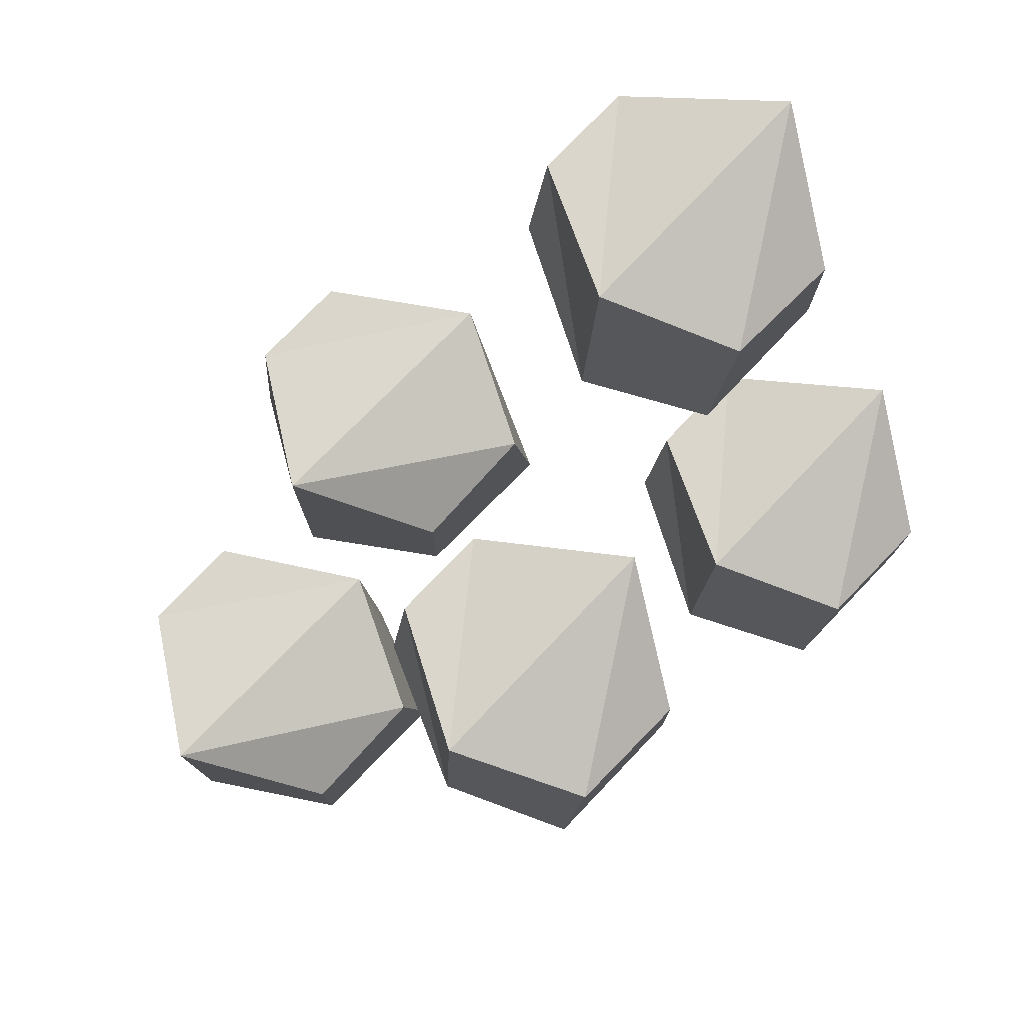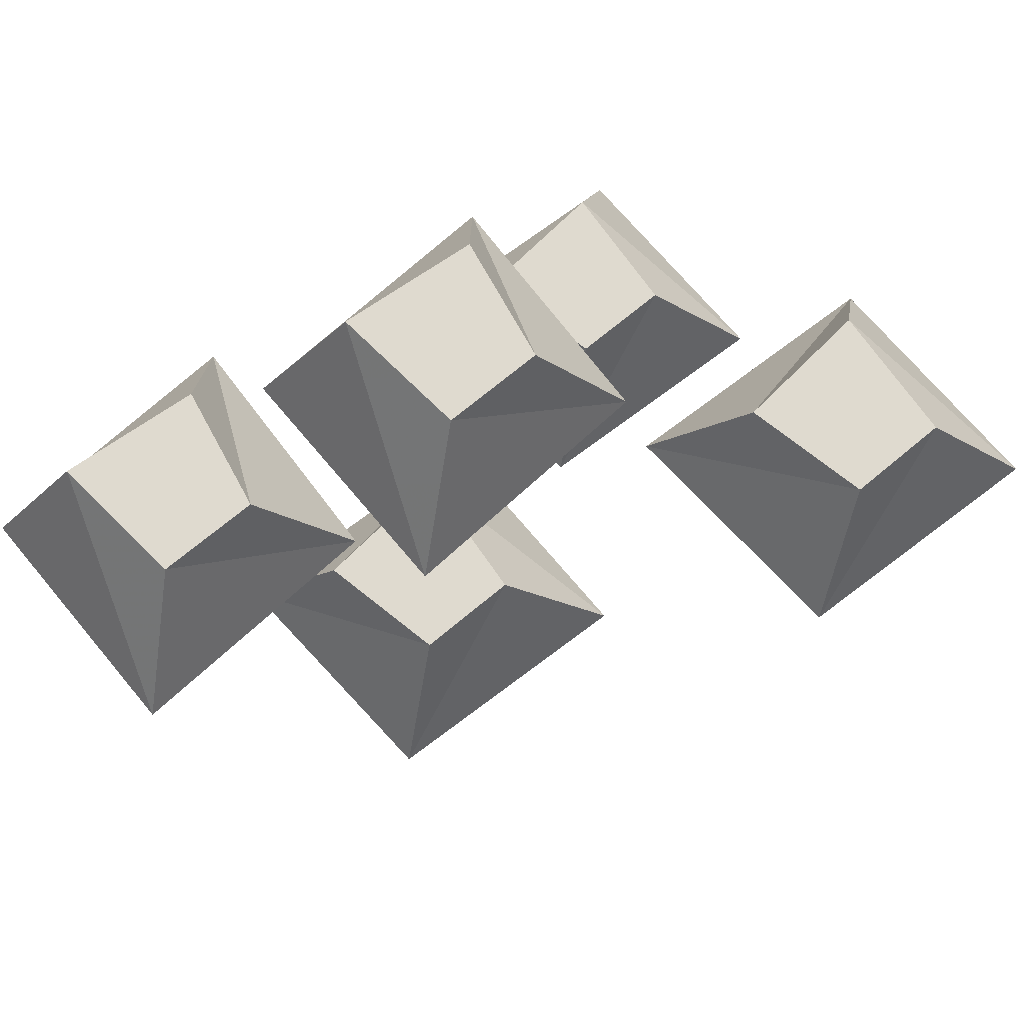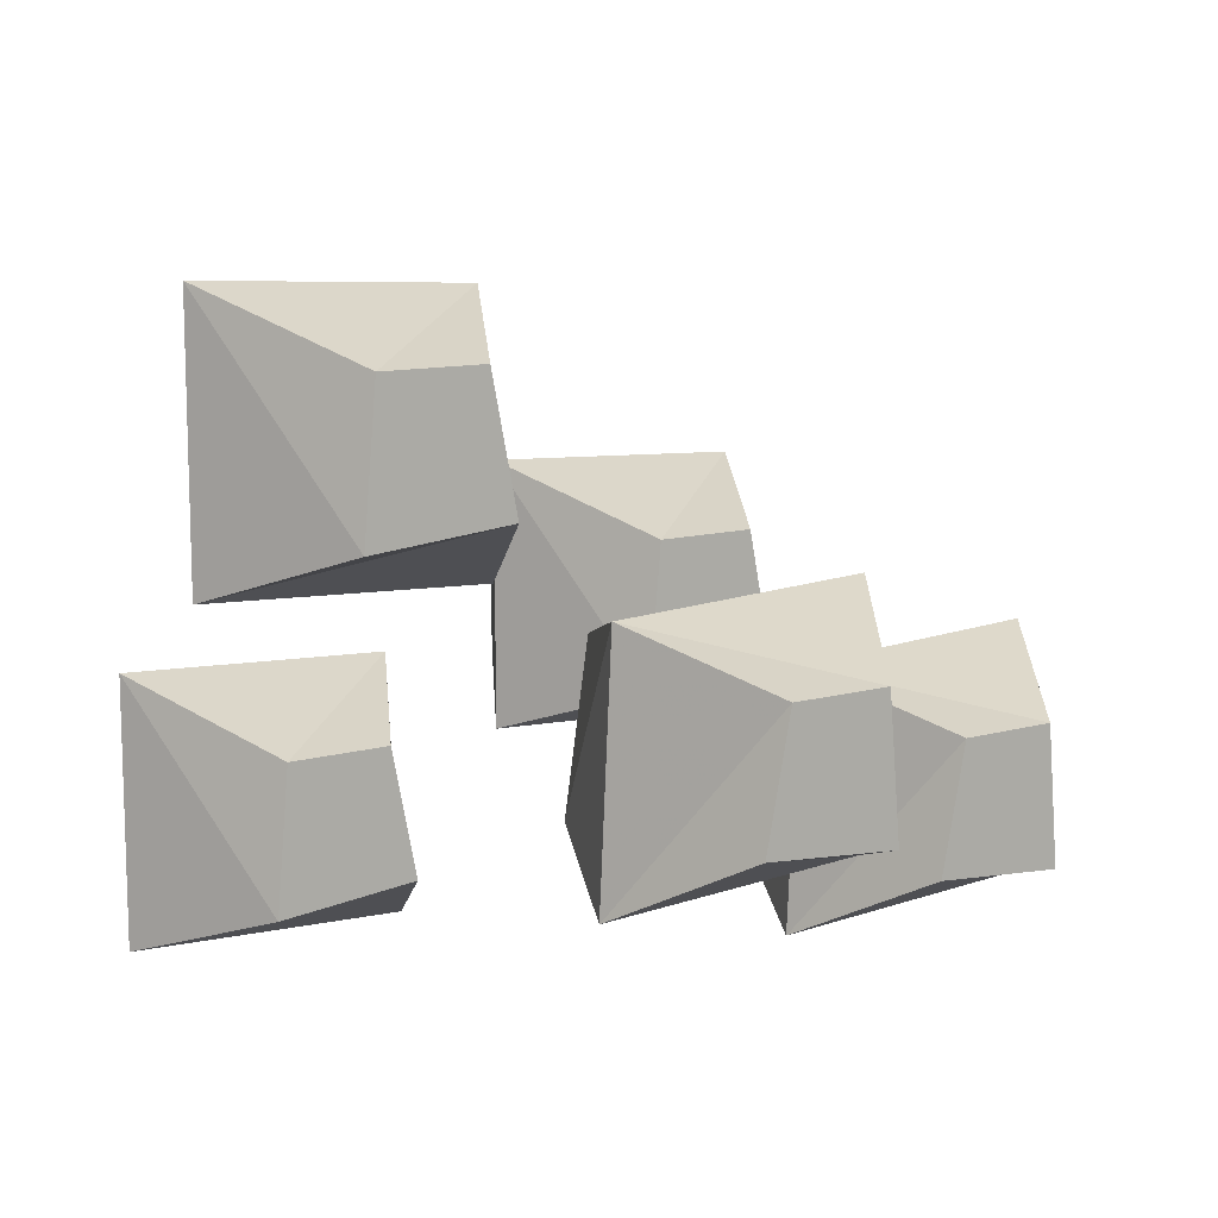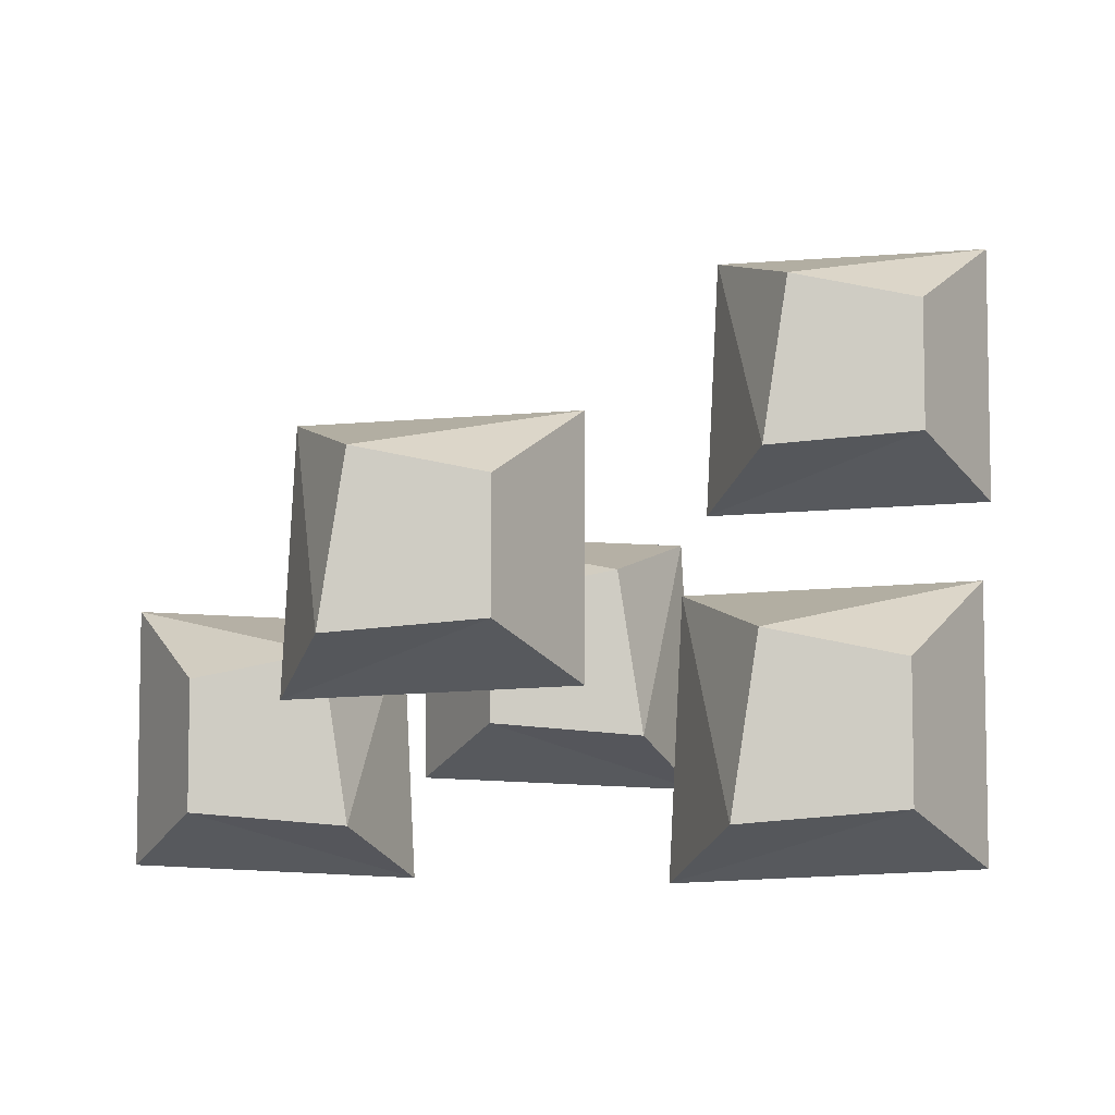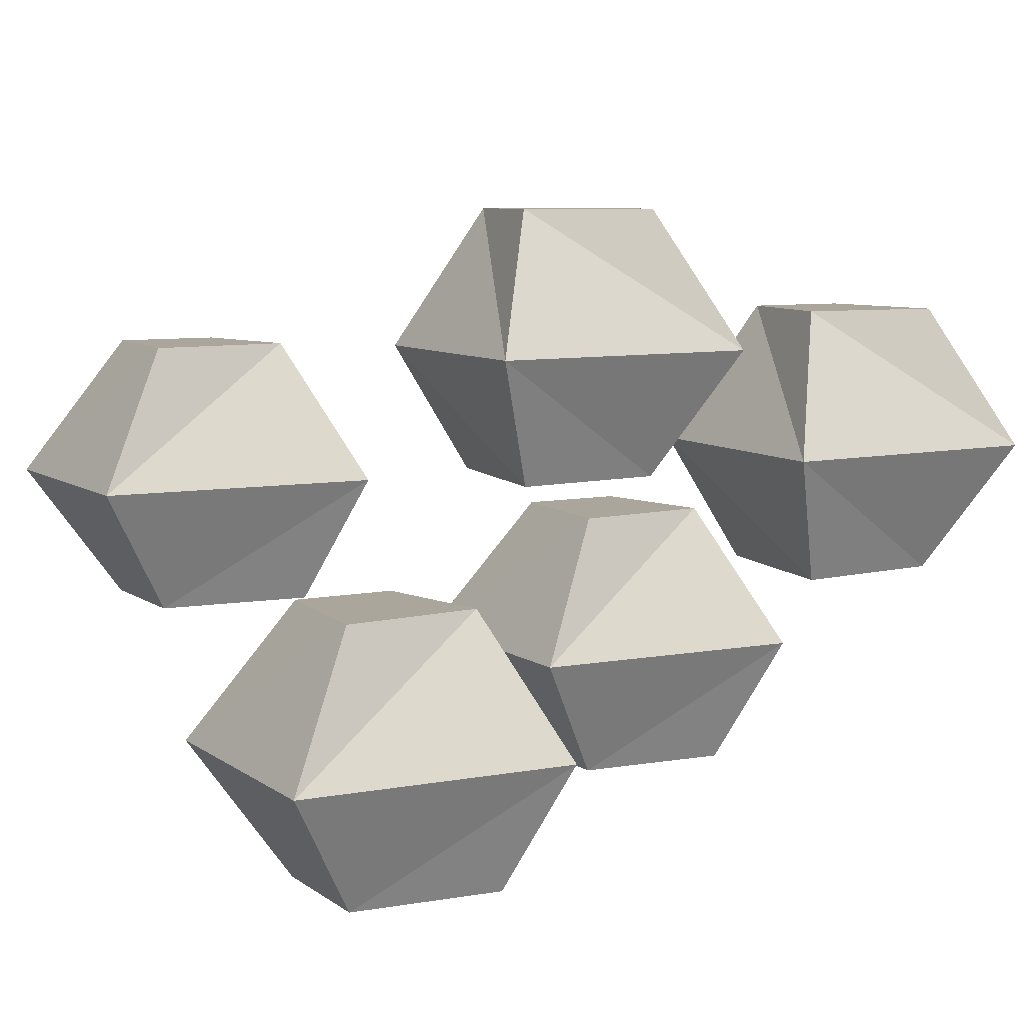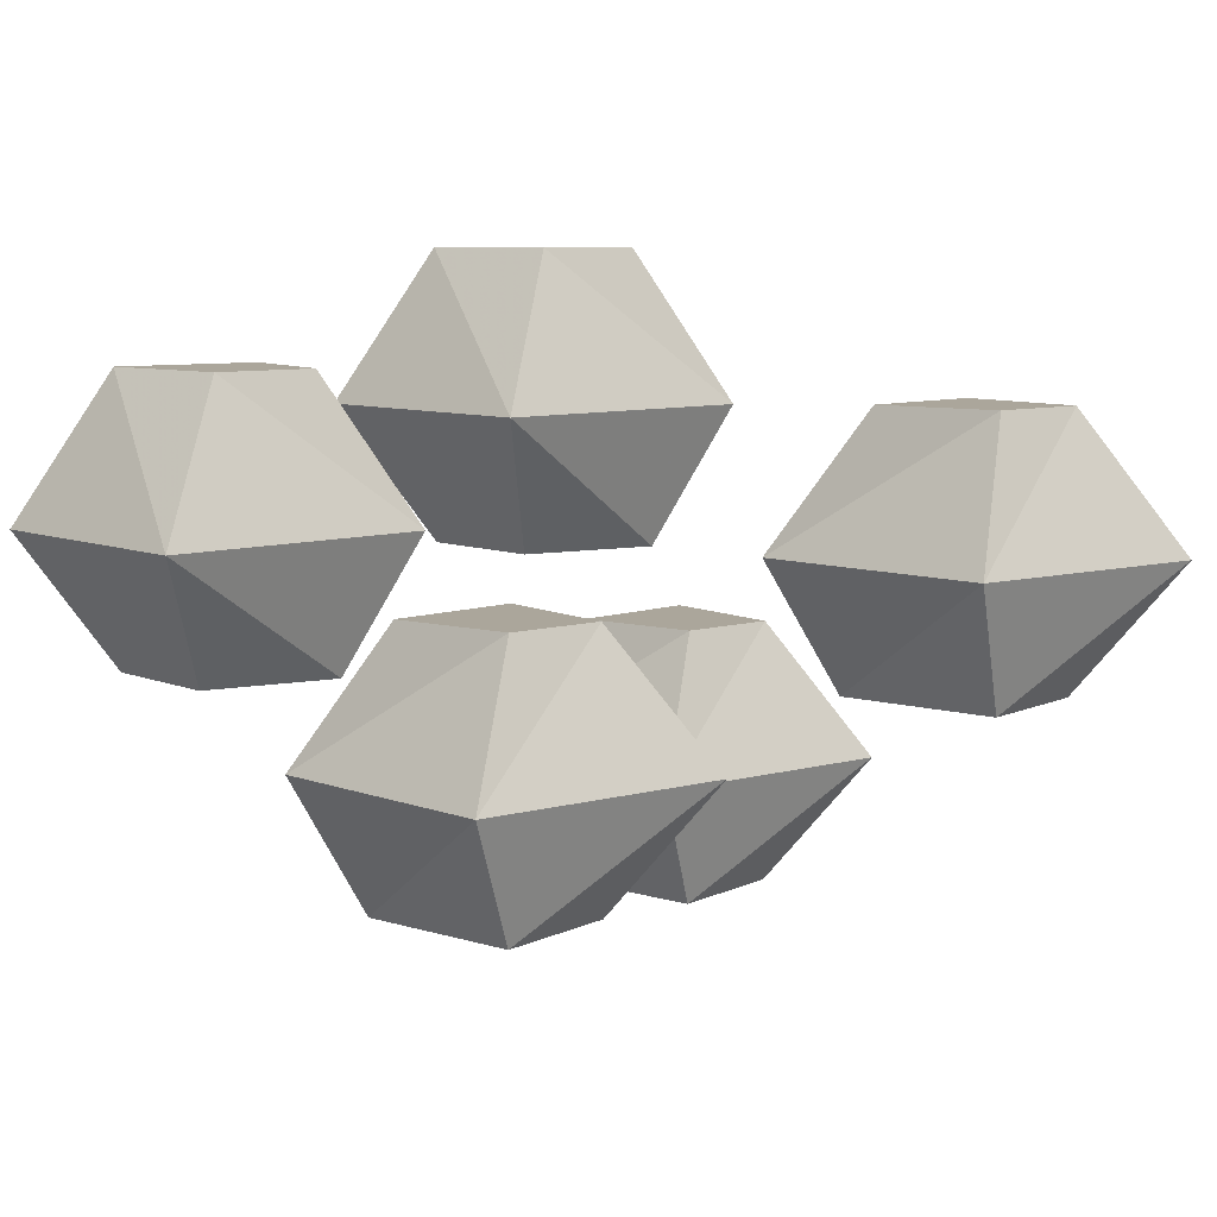
<metadata>
{"format":"obj","ext":"obj","renderer":"f3d","projection":"perspective","resolution":1024,"background":"white","views":[{"elev":77.2,"azim":-46.1,"up":"+Z"},{"elev":70.7,"azim":-39.9,"up":"+Y"},{"elev":11.1,"azim":145.2,"up":"+Z"},{"elev":-6.5,"azim":2.8,"up":"+Z"},{"elev":7.9,"azim":150.4,"up":"+Y"},{"elev":7.9,"azim":-40.8,"up":"+Y"}]}
</metadata>
<code>
v -0.1953 -1.945 0.02344
v -0.1172 -1.945 0.007812
v -0.07031 -1.867 0.05469
v -0.2344 -1.867 0.04688
v -0.2109 -1.945 -0.07812
v -0.1172 -1.945 -0.07031
v -0.07031 -1.867 -0.1016
v -0.1172 -1.781 -0.07031
v -0.125 -1.781 0.01562
v -0.1875 -1.781 0.01562
v -0.2422 -1.867 -0.1094
v -0.2031 -1.781 -0.0625
v 0.02344 -1.977 -0.07812
v 0.1016 -1.977 -0.09375
v 0.1484 -1.898 -0.04688
v -0.01562 -1.898 -0.05469
v 0.007812 -1.977 -0.1797
v 0.1016 -1.977 -0.1719
v 0.1484 -1.898 -0.2031
v 0.1016 -1.812 -0.1719
v 0.09375 -1.812 -0.08594
v 0.03125 -1.812 -0.08594
v -0.02344 -1.898 -0.2109
v 0.01562 -1.812 -0.1641
v 0.04688 -1.836 0.1406
v 0.125 -1.836 0.125
v 0.1719 -1.758 0.1719
v 0.007812 -1.758 0.1641
v 0.03125 -1.836 0.03906
v 0.125 -1.836 0.04688
v 0.1719 -1.758 0.01562
v 0.125 -1.672 0.04688
v 0.1172 -1.672 0.1328
v 0.05469 -1.672 0.1328
v 0 -1.758 0.007812
v 0.03906 -1.672 0.05469
v -0.3516 -1.734 -0.04688
v -0.3047 -1.812 -0.09375
v -0.2266 -1.812 -0.07812
v -0.1875 -1.734 -0.05469
v -0.2969 -1.648 -0.08594
v -0.3047 -1.648 -0.1719
v -0.3516 -1.734 -0.2031
v -0.3047 -1.812 -0.1719
v -0.2109 -1.812 -0.1797
v -0.1797 -1.734 -0.2109
v -0.2344 -1.648 -0.08594
v -0.2188 -1.648 -0.1641
v -0.1797 -1.672 0.007812
v -0.1328 -1.75 -0.03906
v -0.05469 -1.75 -0.02344
v -0.01562 -1.672 0
v -0.125 -1.586 -0.03125
v -0.1328 -1.586 -0.1172
v -0.1797 -1.672 -0.1484
v -0.1328 -1.75 -0.1172
v -0.03906 -1.75 -0.125
v -0.007812 -1.672 -0.1562
v -0.0625 -1.586 -0.03125
v -0.04688 -1.586 -0.1094
f 1 2 3
f 1 3 4
f 1 4 5
f 1 5 2
f 2 5 6
f 2 6 7
f 2 7 3
f 3 7 8
f 3 8 9
f 3 9 4
f 4 9 10
f 4 10 11
f 4 11 5
f 5 11 6
f 6 11 7
f 7 11 12
f 7 12 8
f 8 12 10
f 8 10 9
f 10 12 11
f 13 14 15
f 13 15 16
f 13 16 17
f 13 17 14
f 14 17 18
f 14 18 19
f 14 19 15
f 15 19 20
f 15 20 21
f 15 21 16
f 16 21 22
f 16 22 23
f 16 23 17
f 17 23 18
f 18 23 19
f 19 23 24
f 19 24 20
f 20 24 22
f 20 22 21
f 22 24 23
f 25 26 27
f 25 27 28
f 25 28 29
f 25 29 26
f 26 29 30
f 26 30 31
f 26 31 27
f 27 31 32
f 27 32 33
f 27 33 28
f 28 33 34
f 28 34 35
f 28 35 29
f 29 35 30
f 30 35 31
f 31 35 36
f 31 36 32
f 32 36 34
f 32 34 33
f 34 36 35
f 37 38 39
f 37 39 40
f 37 40 41
f 37 41 42
f 37 42 43
f 37 43 38
f 38 43 44
f 38 44 45
f 38 45 39
f 39 45 40
f 40 45 46
f 40 46 47
f 40 47 41
f 41 47 42
f 42 47 48
f 42 48 43
f 43 48 46
f 43 46 44
f 44 46 45
f 46 48 47
f 49 50 51
f 49 51 52
f 49 52 53
f 49 53 54
f 49 54 55
f 49 55 50
f 50 55 56
f 50 56 57
f 50 57 51
f 51 57 52
f 52 57 58
f 52 58 59
f 52 59 53
f 53 59 54
f 54 59 60
f 54 60 55
f 55 60 58
f 55 58 56
f 56 58 57
f 58 60 59

</code>
